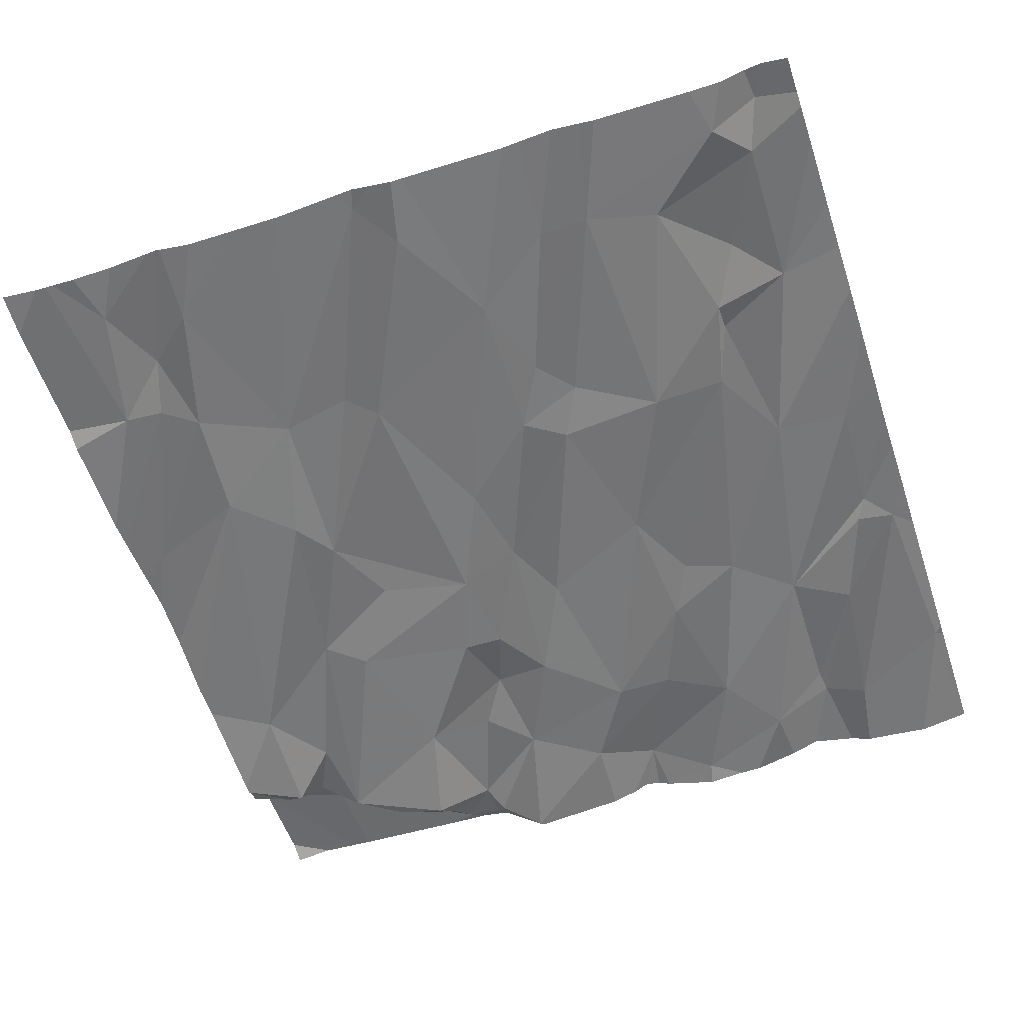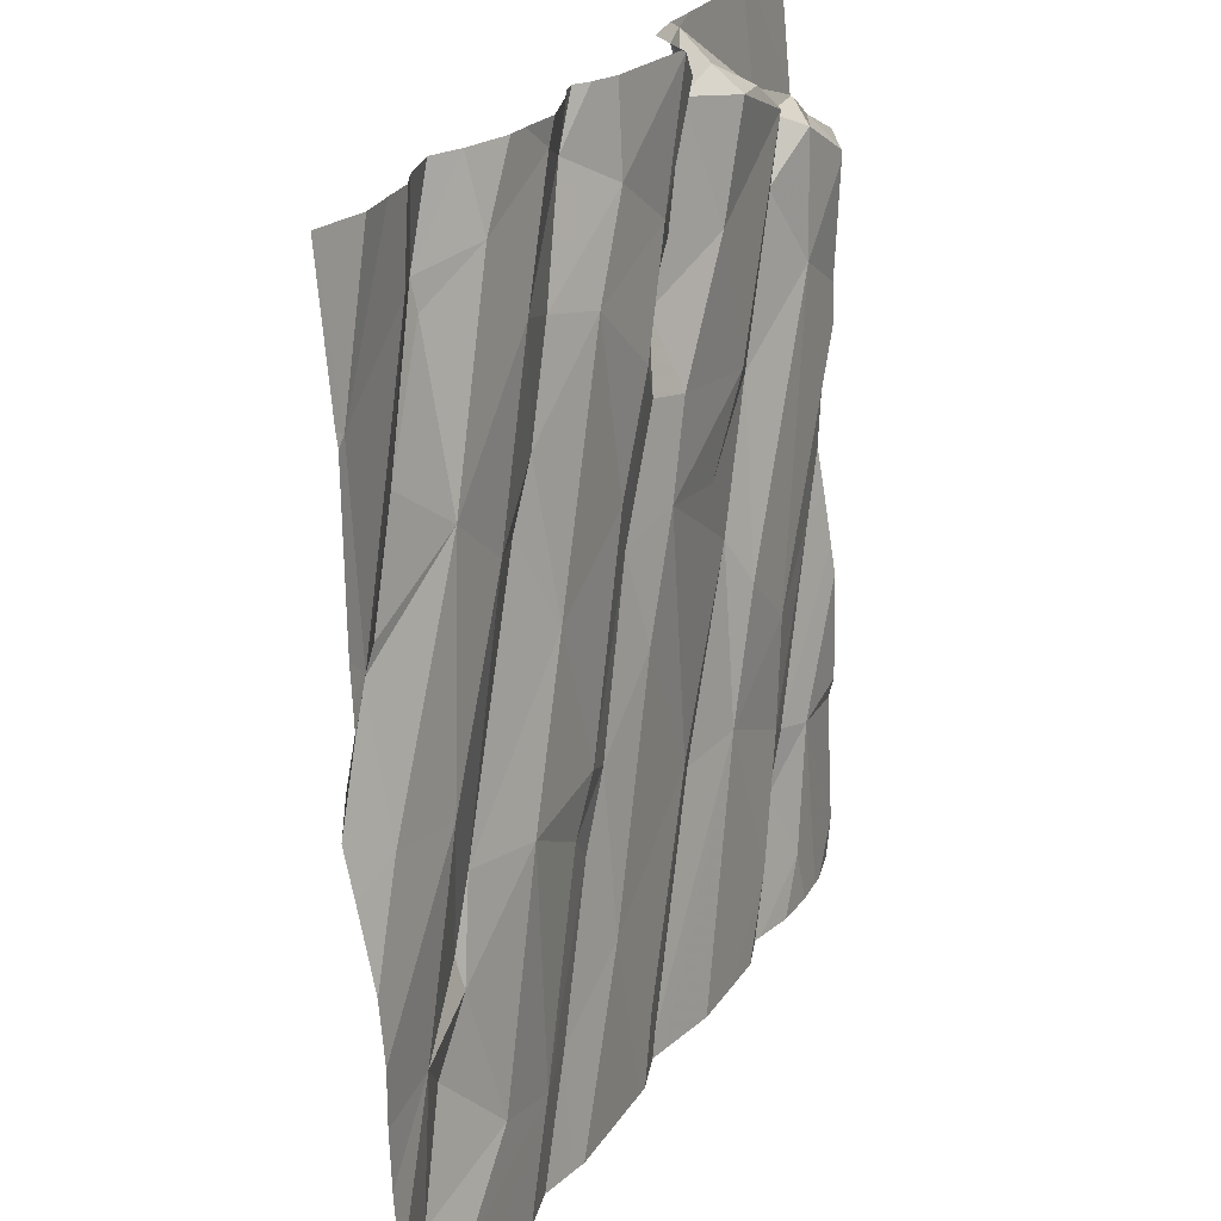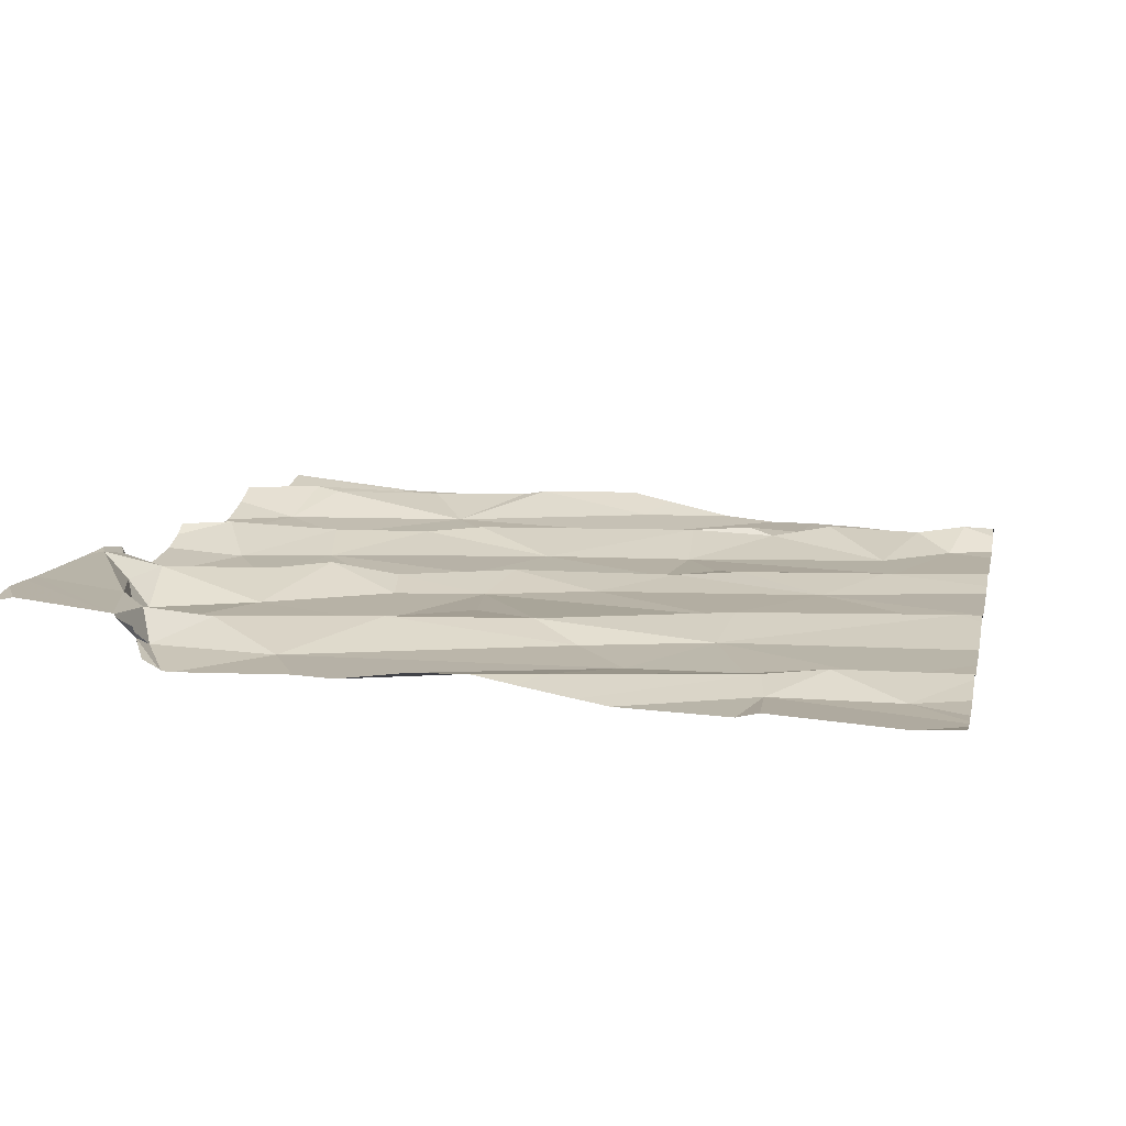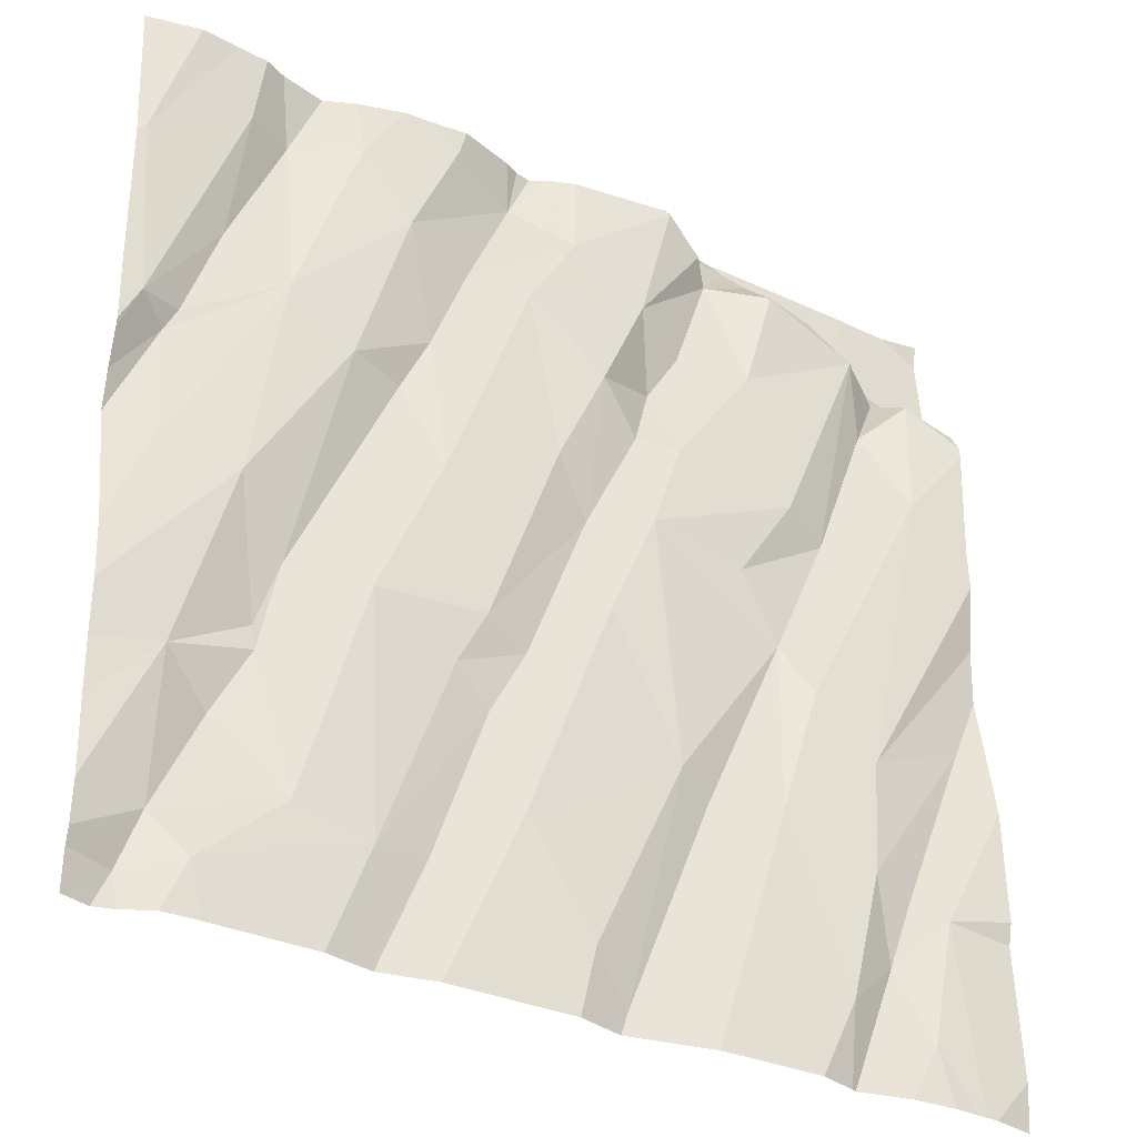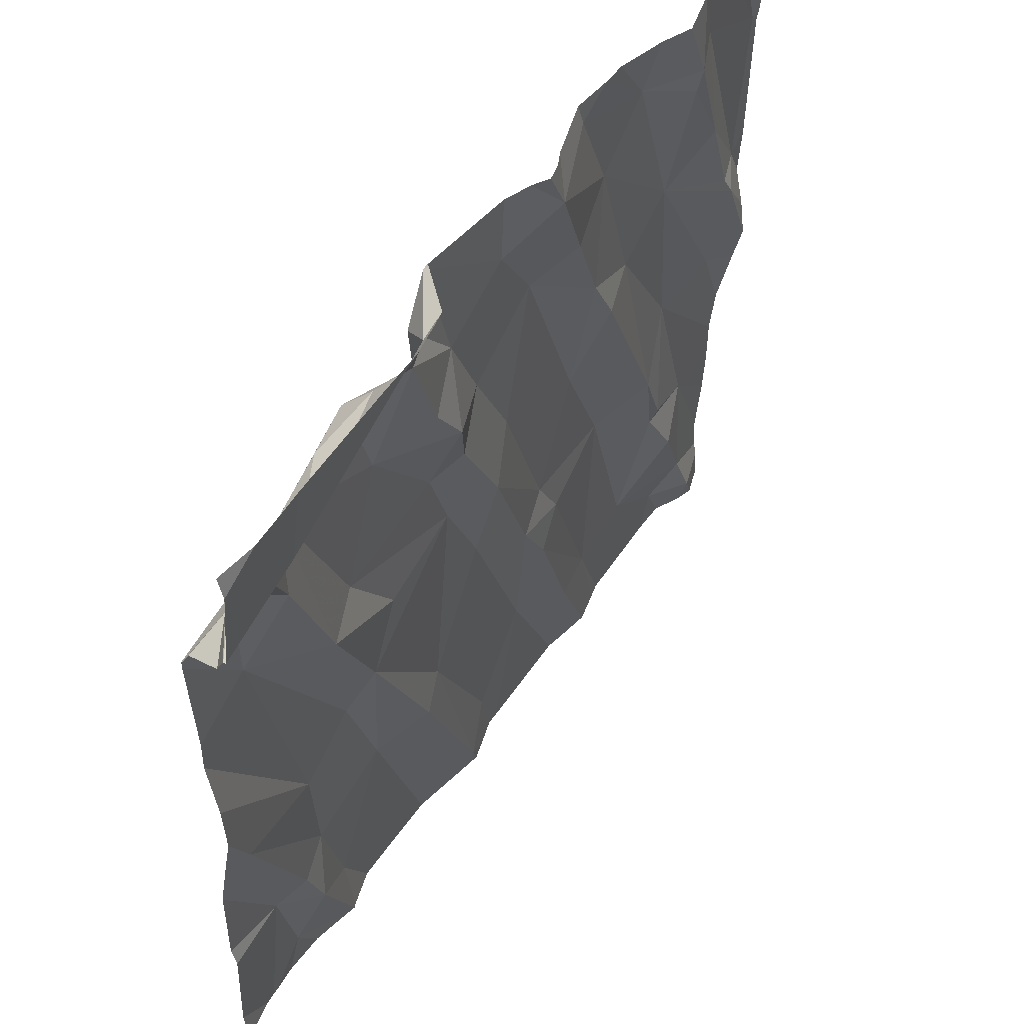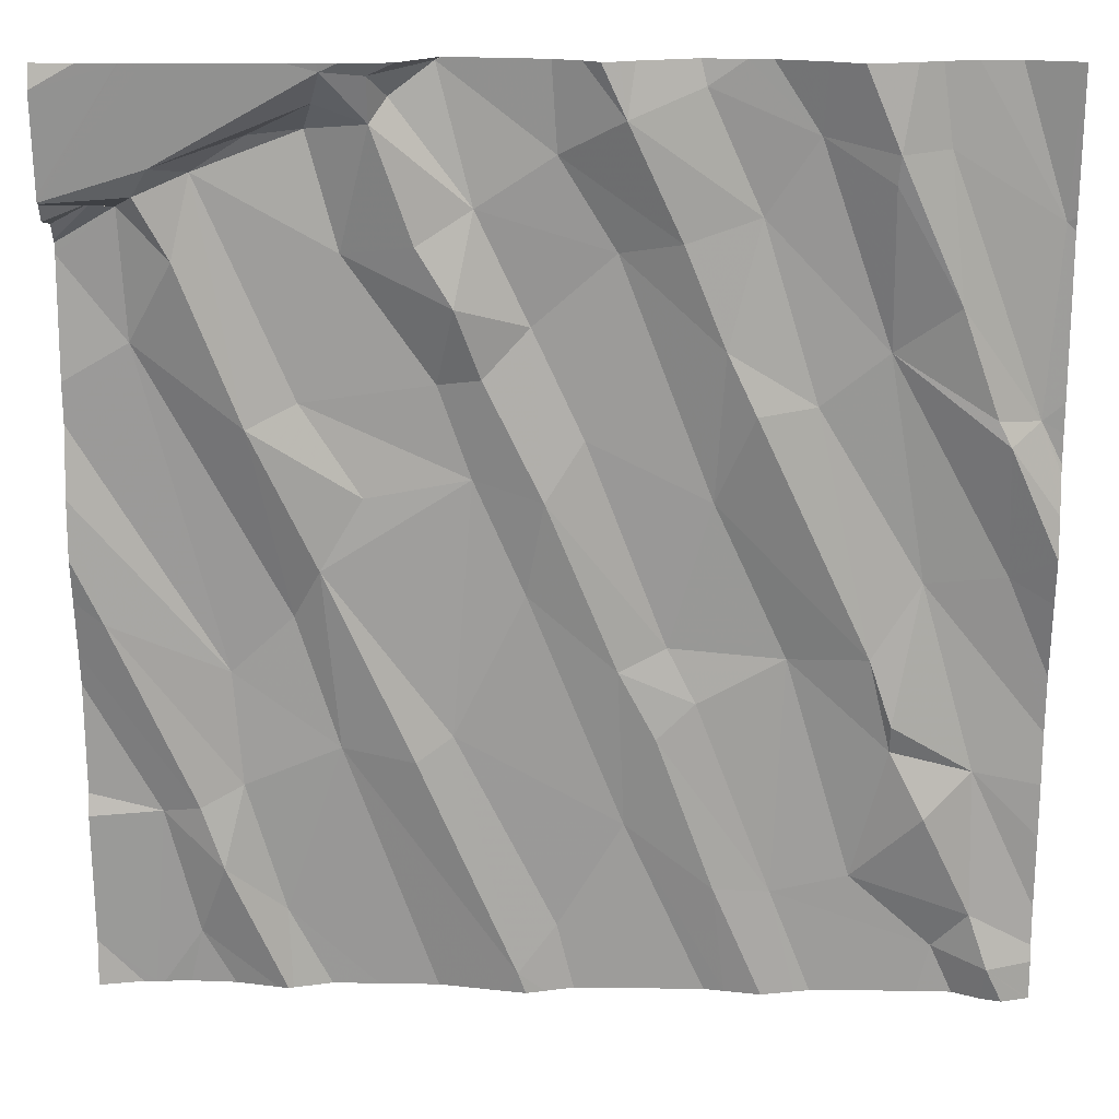
<metadata>
{"format":"obj","ext":"obj","renderer":"f3d","projection":"perspective","resolution":1024,"background":"white","views":[{"elev":-60.2,"azim":18.3,"up":"+Z"},{"elev":24.1,"azim":116.8,"up":"+Y"},{"elev":13.7,"azim":-78.1,"up":"+Z"},{"elev":-33.0,"azim":150.4,"up":"+Y"},{"elev":53.6,"azim":-54.5,"up":"+Y"},{"elev":18.0,"azim":3.5,"up":"+Y"}]}
</metadata>
<code>
v -83.42 292.5 501.2
v -83.68 292.5 501.1
v -82.74 290.6 501
v -83.94 290.6 501.1
v -82.71 290.7 501
v -83.48 292.5 501.2
v -83.68 292.5 501.1
v -83.04 290.8 501.1
v -82.88 290.8 501.1
v -83.68 292.5 501.1
v -83.16 290.8 501.1
v -82.62 292.5 501.1
v -83.39 292.5 501.2
v -84.02 290.8 501.1
v -83.32 292.5 501.2
v -83.22 292.5 501.1
v -83.47 290.7 501.1
v -83.34 291 501.1
v -83.12 292.5 501.1
v -82.51 291.7 501.1
v -82.51 291.1 501.1
v -82.6 290.7 501.1
v -83.55 290.6 501.1
v -83.68 291.1 501.1
v -84.2 290.7 501.1
v -84.27 291 501.1
v -84.14 290.9 501.1
v -82.51 292.5 501.1
v -82.77 292.5 501.1
v -82.7 292.5 501.1
v -82.64 290.8 501.1
v -83.9 291.1 501.1
v -83.17 291.6 501.1
v -82.86 291.3 501.1
v -83.02 291.3 501.1
v -83.2 291.2 501.1
v -82.51 291.2 501.1
v -82.74 291 501.1
v -82.65 291.1 501.1
v -82.84 291.9 501.1
v -82.61 291.8 501.1
v -82.6 291.5 501.1
v -83.27 291.1 501.1
v -83.06 290.6 501.1
v -84.19 291 501.1
v -84.1 291 501.1
v -82.51 290.9 501.1
v -83.09 291.8 501.1
v -83.53 291.4 501.1
v -82.66 290.6 501
v -82.99 290.6 501.1
v -82.81 291.1 501.1
v -82.81 291.2 501.1
v -83.99 291.4 501.1
v -83.93 291.5 501.2
v -83.84 290.6 501.1
v -82.55 291.8 501.1
v -82.96 290.6 501.1
v -83.75 291.1 501.1
v -83.35 291.3 501.1
v -82.76 291.5 501.1
v -84.12 291.3 501.1
v -82.64 291.8 501.1
v -82.97 291.8 501.1
v -83.26 291.3 501.1
v -83.42 291.8 501.1
v -83.49 291.6 501.1
v -83.63 291.7 501.1
v -83.84 291.6 501.1
v -83.96 291.8 501.1
v -84.28 291.9 501.1
v -83.44 290.6 501.1
v -84.35 291.4 501.2
v -84.06 291.8 501.2
v -82.51 290.8 501
v -82.51 291.8 501.1
v -83.61 291.9 501.2
v -83.7 291.9 501.1
v -83.88 292.1 501.1
v -83.41 290.6 501.1
v -82.53 292.2 501.1
v -83.19 292.4 501.1
v -83.09 292.2 501.1
v -82.98 292.4 501.1
v -83.34 292.4 501.2
v -82.71 292 501.1
v -82.74 292.3 501.1
v -83.47 292.3 501.1
v -83.35 292.1 501.1
v -83.62 292.2 501.1
v -83.15 291.9 501.1
v -83.52 292 501.1
v -82.84 292.3 501.2
v -82.84 292.3 501.2
v -83.23 292.2 501.2
v -83.73 292.1 501.2
v -83.81 292.4 501.2
v -83.66 292 501.2
v -84.29 292.2 501.2
v -84.33 292.2 501.2
v -82.51 290.7 501.1
v -83.94 292.4 501.1
v -82.51 291.6 501.1
v -82.51 291.8 501.1
v -82.51 291.5 501.1
v -84.25 292.2 501.2
v -84.19 292.1 501.2
v -83.69 292.5 501.1
v -83.78 292.4 501.2
v -83.81 292.5 501.2
v -84.04 292.3 501.2
v -84.15 292.3 501.2
v -84.21 292.3 501.2
v -83.92 292.4 501.2
v -83.89 292.5 501.2
v -83.07 292.5 501.1
v -82.51 290.7 501.1
v -84.42 290.7 501.1
v -83.21 292.5 501.1
v -84.42 291 501.1
v -84.42 291 501.1
v -84.42 291.2 501.1
v -84.42 291.3 501.1
v -84.42 291.4 501.2
v -84.42 291.6 501.2
v -84.42 291.5 501.2
v -84.42 291.8 501.1
v -84.42 291.9 501.1
v -84.42 292.2 501.2
v -84.42 292.2 501.2
v -84.42 292.2 501.2
v -84.42 292.2 501.2
v -84.42 292.1 501.1
v -84.42 292.1 501.1
v -84.42 292.1 501.1
v -84.42 292.2 501.2
v -84.42 292.2 501.3
v -84.42 292.2 501.3
v -84.42 292.4 501.3
v -82.51 291.7 501.1
v -82.51 291.4 501.1
v -82.51 291.3 501.1
v -82.51 292.2 501.1
v -82.51 292.2 501.1
v -82.61 290.6 501.1
v -83.13 290.6 501.1
v -82.57 290.6 501.1
v -83.17 290.6 501.1
v -83.5 290.6 501.1
v -83.57 290.6 501.1
v -83.54 290.6 501.1
v -84.23 290.6 501.1
v -84.13 290.6 501.1
v -84.05 290.6 501.1
v -84.02 290.6 501.1
v -84.01 290.6 501.1
v -84.28 290.6 501.1
v -84.3 290.6 501.1
v -83.72 290.6 501.1
v -82.51 290.6 501.1
v -82.52 290.6 501.1
v -84.33 290.6 501.1
v -84.42 290.6 501.1
v -83.35 292.5 501.2
v -83.76 292.5 501.2
v -82.97 292.5 501.2
v -82.91 292.5 501.2
v -82.81 292.5 501.2
v -83.9 292.5 501.2
v -83.95 292.5 501.2
v -83.78 292.5 501.2
v -83.86 292.5 501.2
v -84.25 292.5 501.3
v -84.21 292.5 501.3
v -84.25 292.5 501.3
v -84.33 292.5 501.3
v -84.42 292.5 501.3
v -82.51 292.5 501.1
v -82.51 292.5 501.1
f 3 8 58
f 9 8 5
f 168 94 29
f 51 11 44
f 18 17 72
f 167 94 168
f 22 5 50
f 166 84 94
f 146 18 148
f 72 23 149
f 23 17 24
f 26 25 27
f 165 110 10
f 18 24 17
f 27 25 154
f 14 27 155
f 157 26 158
f 164 85 15
f 31 22 117
f 5 31 9
f 31 5 22
f 32 14 56
f 7 108 2
f 118 26 120
f 34 33 35
f 35 36 8
f 41 40 42
f 43 8 36
f 8 9 35
f 46 45 27
f 24 18 49
f 38 31 39
f 10 108 7
f 53 52 39
f 55 54 32
f 147 22 145
f 24 59 23
f 52 53 34
f 146 11 18
f 43 36 60
f 39 31 101
f 61 42 40
f 11 8 43
f 37 39 21
f 38 52 9
f 52 35 9
f 61 34 53
f 32 59 55
f 18 11 43
f 14 46 27
f 32 54 62
f 35 52 34
f 60 49 18
f 41 63 40
f 48 33 34
f 33 66 65
f 59 32 23
f 150 32 159
f 18 43 60
f 52 38 39
f 65 60 36
f 35 65 36
f 48 34 64
f 33 65 35
f 61 64 34
f 67 49 60
f 60 65 67
f 67 68 49
f 67 65 66
f 62 46 32
f 122 45 123
f 24 49 68
f 55 24 68
f 69 55 68
f 69 68 70
f 62 54 71
f 61 53 39
f 13 85 164
f 57 41 103
f 105 42 141
f 42 61 37
f 31 38 9
f 62 73 46
f 123 73 124
f 145 22 50
f 143 81 144
f 27 45 26
f 14 32 46
f 74 69 70
f 73 62 125
f 24 55 59
f 45 46 73
f 80 18 72
f 127 71 128
f 55 69 74
f 54 55 74
f 67 77 68
f 142 42 37
f 74 71 54
f 70 78 79
f 64 40 83
f 84 83 40
f 41 57 63
f 83 82 85
f 86 57 87
f 63 86 40
f 89 88 90
f 89 33 91
f 64 61 40
f 83 91 64
f 48 64 91
f 33 89 66
f 86 63 57
f 78 70 68
f 92 89 90
f 82 83 84
f 19 84 116
f 81 87 57
f 93 84 40
f 87 94 86
f 28 143 178
f 72 17 23
f 81 57 104
f 95 91 83
f 92 66 89
f 67 66 92
f 87 81 30
f 97 96 90
f 15 82 16
f 90 96 98
f 129 99 130
f 102 79 97
f 1 85 13
f 133 99 134
f 44 11 146
f 107 106 99
f 108 88 6
f 97 109 110
f 109 108 110
f 98 92 90
f 84 93 94
f 112 111 113
f 110 108 10
f 113 106 112
f 85 88 95
f 141 42 142
f 71 74 107
f 99 71 107
f 113 111 114
f 77 67 92
f 108 109 90
f 79 112 70
f 91 95 89
f 79 98 96
f 102 111 112
f 79 78 98
f 112 107 74
f 33 48 91
f 98 78 77
f 77 92 98
f 77 78 68
f 79 102 112
f 97 114 102
f 166 94 167
f 114 111 102
f 107 112 106
f 134 100 135
f 79 96 97
f 6 85 1
f 95 83 85
f 109 97 90
f 88 89 95
f 94 87 29
f 94 93 86
f 74 70 112
f 86 93 40
f 90 88 108
f 113 114 115
f 115 110 171
f 115 97 110
f 130 106 136
f 136 113 137
f 140 57 20
f 113 115 170
f 20 57 103
f 173 137 175
f 115 114 97
f 4 14 156
f 158 118 162
f 2 108 6
f 21 39 47
f 120 26 121
f 6 88 85
f 121 26 122
f 122 26 45
f 37 61 39
f 123 45 73
f 56 14 4
f 124 73 126
f 47 39 75
f 125 62 127
f 126 73 125
f 75 39 101
f 16 82 119
f 127 62 71
f 76 57 140
f 128 71 133
f 129 100 99
f 58 8 51
f 51 8 11
f 130 99 106
f 104 57 76
f 131 100 129
f 132 100 131
f 133 71 99
f 103 41 105
f 105 41 42
f 134 99 100
f 135 100 132
f 50 5 3
f 136 106 113
f 101 31 117
f 137 113 174
f 139 138 173
f 3 5 8
f 160 22 161
f 15 85 82
f 144 81 104
f 148 18 80
f 149 23 151
f 29 87 30
f 150 23 32
f 151 23 150
f 30 81 12
f 152 25 157
f 153 25 152
f 28 81 143
f 154 25 153
f 155 27 154
f 156 14 155
f 12 81 28
f 157 25 26
f 116 84 166
f 158 26 118
f 159 32 56
f 19 82 84
f 160 117 22
f 161 22 147
f 162 118 163
f 119 82 19
f 169 115 172
f 170 115 169
f 171 110 165
f 172 115 171
f 173 138 137
f 174 113 170
f 175 137 174
f 176 139 173
f 177 139 176
f 178 143 179

</code>
